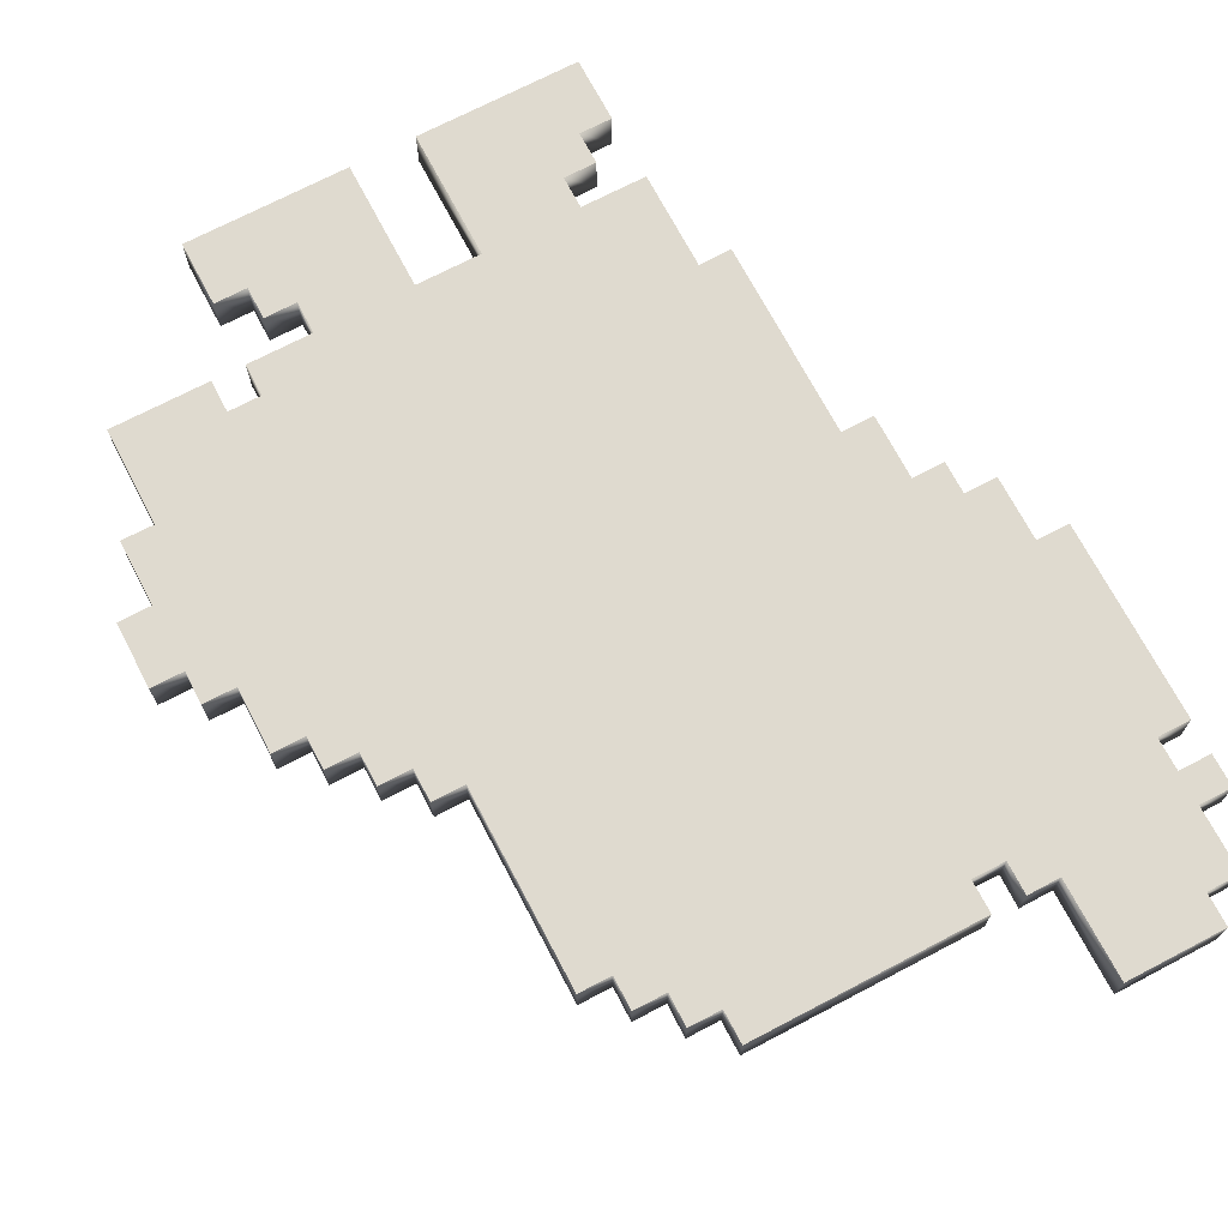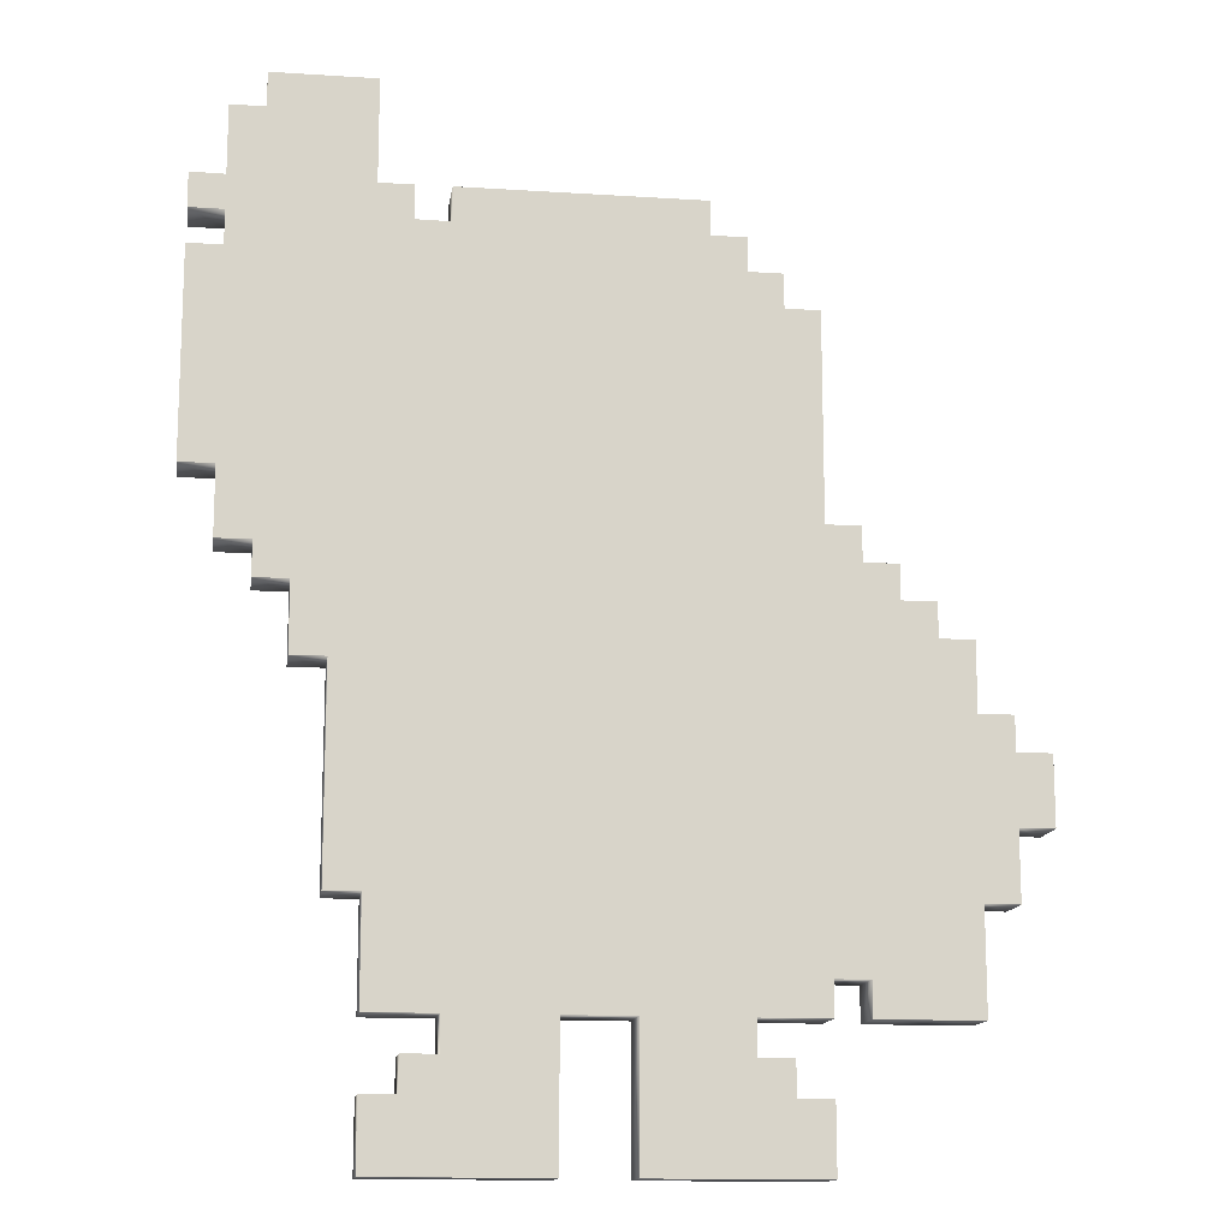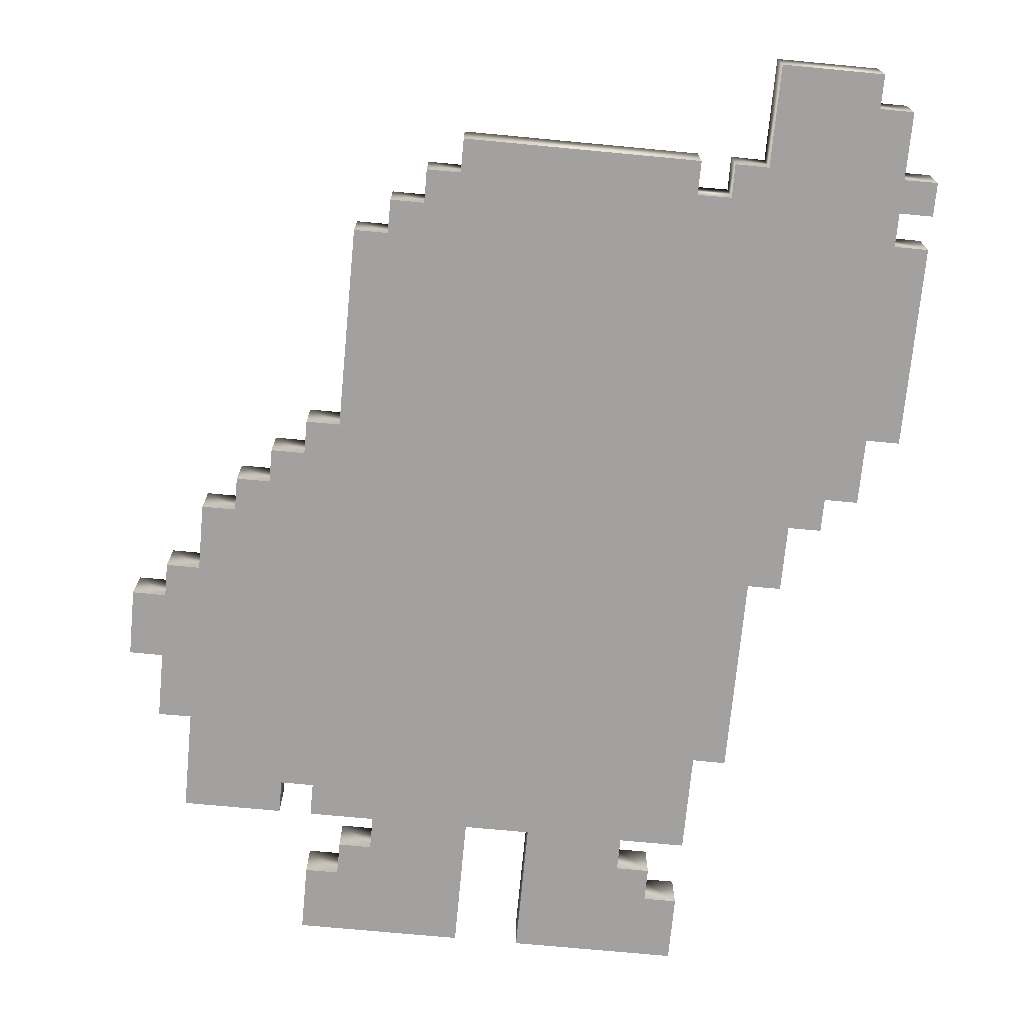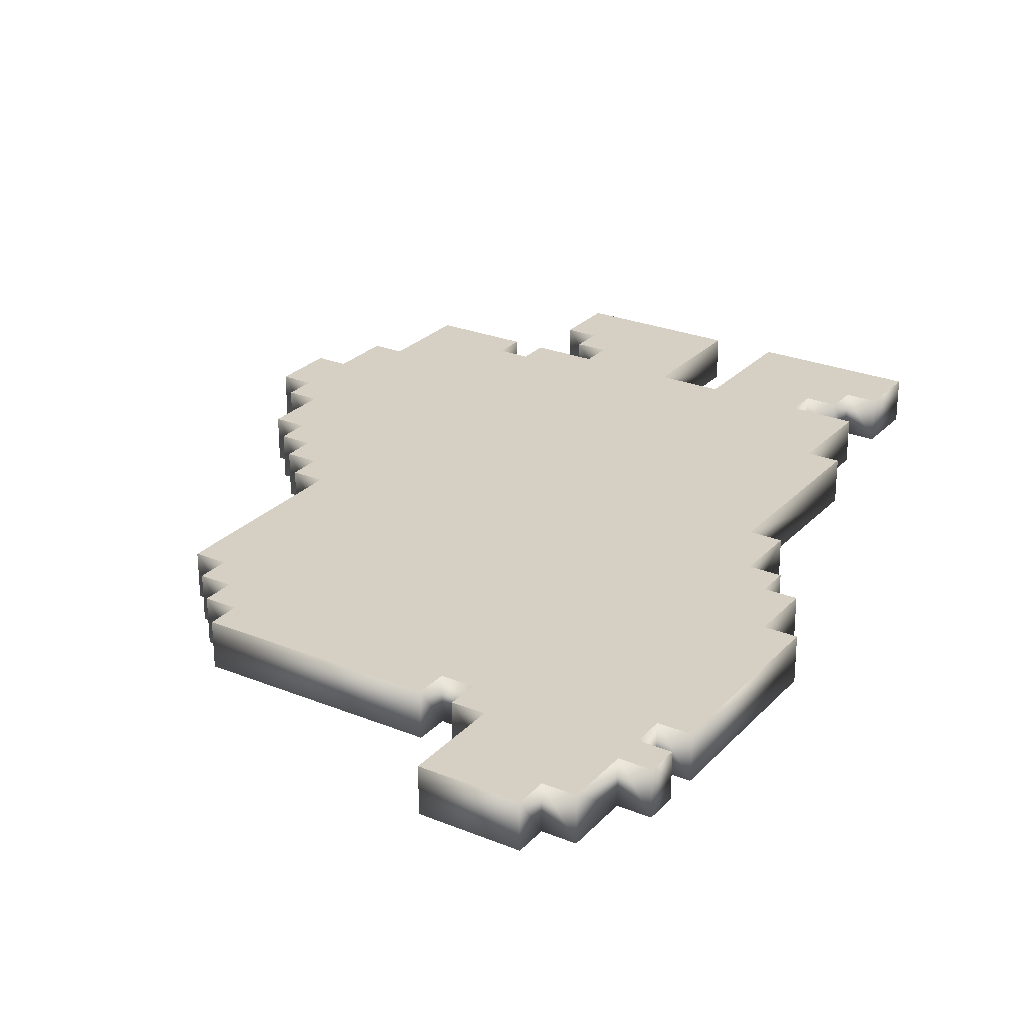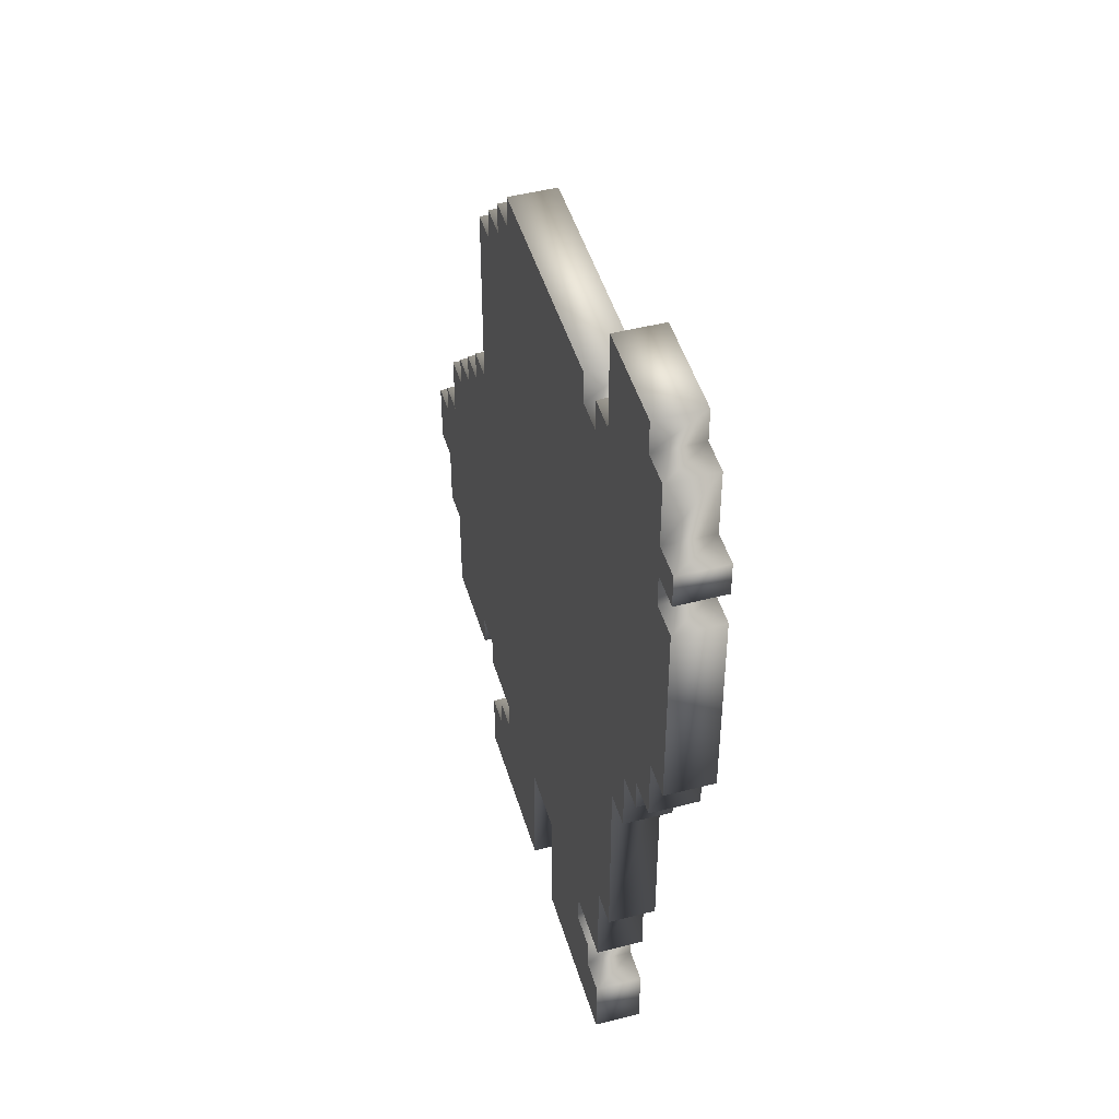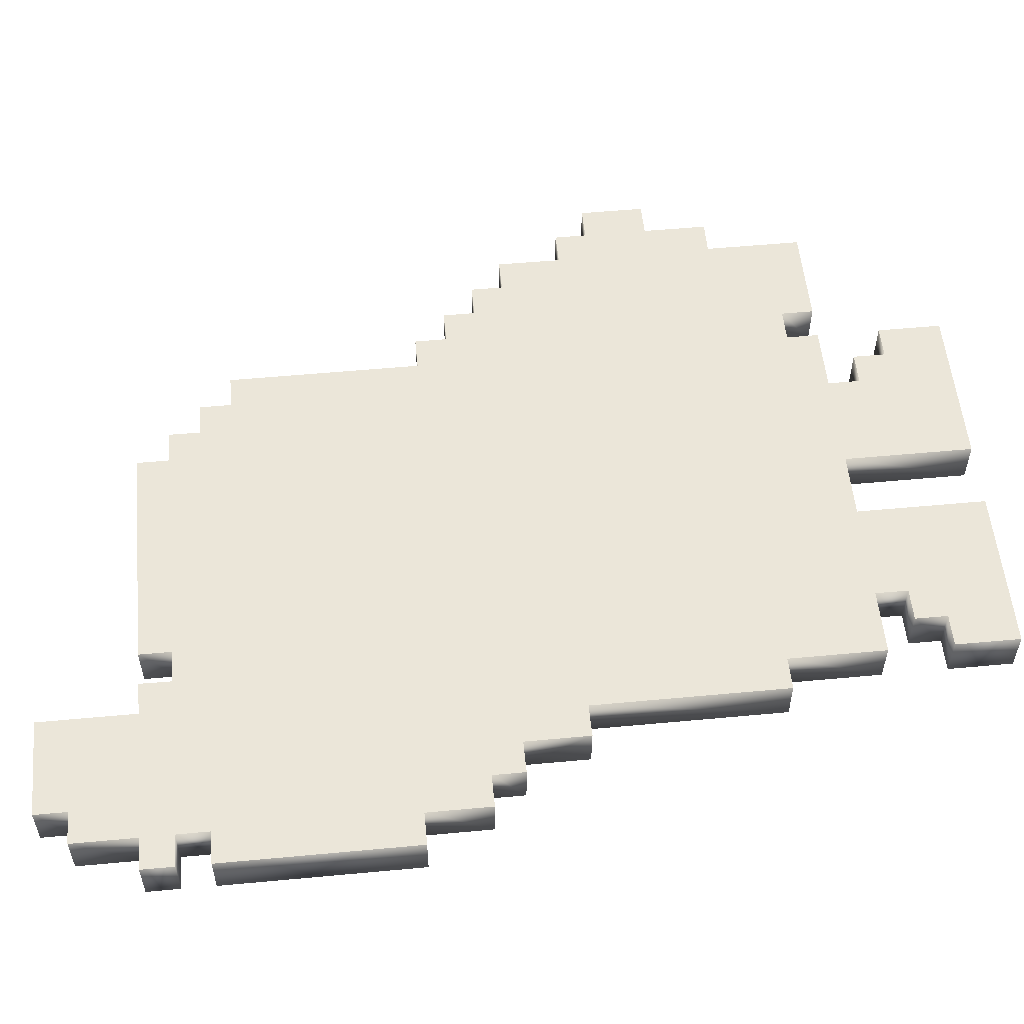
<metadata>
{"format":"obj","ext":"obj","renderer":"f3d","projection":"perspective","resolution":1024,"background":"white","views":[{"elev":70.9,"azim":152.3,"up":"+Z"},{"elev":-13.9,"azim":-8.1,"up":"+Y"},{"elev":-72.3,"azim":174.6,"up":"+Z"},{"elev":26.2,"azim":-147.4,"up":"+Z"},{"elev":47.1,"azim":-106.3,"up":"+Y"},{"elev":55.2,"azim":-95.6,"up":"+Z"}]}
</metadata>
<code>
o Curve.766_Mesh.002
v -5.828 10.89 0.4555
v -3.238 8.948 0.4555
v -2.588 8.948 0.4555
v 1.949 8.948 0.4555
v 1.949 8.299 0.4555
v 2.598 8.299 0.4555
v 3.241 7.008 0.4555
v 3.89 7.008 0.4555
v 7.778 -2.065 0.4555
v 7.129 -3.363 0.4555
v 4.539 -5.304 0.4555
v 3.89 -7.893 0.4555
v 0.6507 -5.304 0.4555
v -3.887 -7.893 0.4555
v -3.887 -6.602 0.4555
v -3.238 -5.953 0.4555
v -7.126 7.657 0.4555
v -7.12 8.955 0.4555
v -6.477 10.24 0.4555
v -5.828 10.24 -0.4555
v -5.828 10.89 -0.4555
v -3.887 10.89 -0.4555
v -3.887 8.942 -0.4555
v -3.238 8.948 -0.4555
v -3.244 8.306 -0.4555
v -2.588 8.948 -0.4555
v 1.949 8.299 -0.4555
v 2.598 8.299 -0.4555
v 3.89 3.12 -0.4555
v 4.539 3.12 -0.4555
v 4.539 2.471 -0.4555
v 5.188 2.471 -0.4555
v 5.188 1.822 -0.4555
v 5.837 1.822 -0.4555
v 5.837 1.173 -0.4555
v 6.487 1.173 -0.4555
v 6.48 -0.1183 -0.4555
v 7.129 -0.1183 -0.4555
v 7.129 -0.7673 -0.4555
v 7.778 -0.7673 -0.4555
v 7.778 -2.065 -0.4555
v 7.129 -2.065 -0.4555
v 7.129 -3.363 -0.4554
v 6.487 -3.357 -0.4554
v 6.487 -5.304 -0.4554
v 4.539 -5.304 -0.4554
v 4.539 -4.655 -0.4554
v 3.89 -4.655 -0.4554
v 2.598 -5.304 -0.4554
v 2.598 -5.953 -0.4554
v 3.241 -5.953 -0.4554
v 3.241 -6.602 -0.4554
v 3.89 -6.602 -0.4554
v 3.89 -7.893 -0.4554
v 0.6507 -7.893 -0.4554
v -0.6475 -7.893 -0.4554
v -3.887 -7.893 -0.4554
v -3.887 -6.602 -0.4554
v -3.238 -6.602 -0.4554
v -3.238 -5.953 -0.4554
v -2.588 -5.953 -0.4554
v -3.887 -5.304 -0.4554
v -3.887 -3.357 -0.4554
v -4.536 -3.363 -0.4554
v -4.536 0.5307 -0.4555
v -5.185 0.5307 -0.4555
v -5.185 1.829 -0.4555
v -5.828 1.829 -0.4555
v -5.828 2.478 -0.4555
v -6.477 2.478 -0.4555
v -7.126 7.657 -0.4555
v -6.477 7.657 -0.4555
v -6.477 8.306 -0.4555
v -7.12 8.306 -0.4555
v -7.12 8.955 -0.4555
v -6.477 8.948 -0.4555
v -6.477 10.24 -0.4555
v -5.828 10.24 -0.4555
v -5.828 10.24 0.4555
v -5.828 10.89 -0.4555
v -5.828 10.89 0.4555
v -3.887 10.89 -0.4555
v -3.887 10.89 0.4555
v -3.887 8.942 -0.4555
v -3.887 8.942 0.4555
v -3.238 8.948 -0.4555
v -3.238 8.948 0.4555
v -3.244 8.306 -0.4555
v -3.244 8.306 0.4555
v -2.588 8.299 -0.4555
v -2.588 8.299 0.4555
v -2.588 8.948 -0.4555
v -2.588 8.948 0.4555
v 1.949 8.948 -0.4555
v 1.949 8.948 0.4555
v 1.949 8.299 -0.4555
v 1.949 8.299 0.4555
v 2.598 8.299 -0.4555
v 2.598 8.299 0.4555
v 2.592 7.657 -0.4555
v 2.592 7.657 0.4555
v 3.241 7.657 -0.4555
v 3.241 7.657 0.4555
v 3.241 7.008 -0.4555
v 3.241 7.008 0.4555
v 3.89 7.008 -0.4555
v 3.89 7.008 0.4555
v 3.89 3.12 -0.4555
v 3.89 3.12 0.4555
v 4.539 3.12 -0.4555
v 4.539 3.12 0.4555
v 4.539 2.471 -0.4555
v 4.539 2.471 0.4555
v 5.188 2.471 -0.4555
v 5.188 2.471 0.4555
v 5.188 1.822 -0.4555
v 5.188 1.822 0.4555
v 5.837 1.822 -0.4555
v 5.837 1.822 0.4555
v 5.837 1.173 -0.4555
v 5.837 1.173 0.4555
v 6.487 1.173 -0.4555
v 6.487 1.173 0.4555
v 6.48 -0.1183 -0.4555
v 6.48 -0.1183 0.4555
v 7.129 -0.1183 -0.4555
v 7.129 -0.1183 0.4555
v 7.129 -0.7673 -0.4555
v 7.129 -0.7673 0.4555
v 7.778 -0.7673 -0.4555
v 7.778 -0.7673 0.4555
v 7.778 -2.065 -0.4555
v 7.778 -2.065 0.4555
v 7.129 -2.065 -0.4555
v 7.129 -2.065 0.4555
v 7.129 -3.363 -0.4554
v 7.129 -3.363 0.4555
v 6.487 -3.357 -0.4554
v 6.487 -3.357 0.4555
v 6.487 -5.304 -0.4554
v 6.487 -5.304 0.4555
v 4.539 -5.304 -0.4554
v 4.539 -5.304 0.4555
v 4.539 -4.655 -0.4554
v 4.539 -4.655 0.4555
v 3.89 -4.655 -0.4554
v 3.89 -4.655 0.4555
v 3.89 -5.304 -0.4554
v 3.89 -5.304 0.4555
v 2.598 -5.304 -0.4554
v 2.598 -5.304 0.4555
v 2.598 -5.953 -0.4554
v 2.598 -5.953 0.4555
v 3.241 -5.953 -0.4554
v 3.241 -5.953 0.4555
v 3.241 -6.602 -0.4554
v 3.241 -6.602 0.4555
v 3.89 -6.602 -0.4554
v 3.89 -6.602 0.4555
v 3.89 -7.893 -0.4554
v 3.89 -7.893 0.4555
v 0.6507 -7.893 -0.4554
v 0.6507 -7.893 0.4555
v 0.6507 -5.304 -0.4554
v 0.6507 -5.304 0.4555
v -0.6475 -5.304 -0.4554
v -0.6475 -5.304 0.4555
v -0.6475 -7.893 -0.4554
v -0.6475 -7.893 0.4555
v -3.887 -7.893 -0.4554
v -3.887 -7.893 0.4555
v -3.887 -6.602 -0.4554
v -3.887 -6.602 0.4555
v -3.238 -6.602 -0.4554
v -3.238 -6.602 0.4555
v -3.238 -5.953 -0.4554
v -3.238 -5.953 0.4555
v -2.588 -5.953 -0.4554
v -2.588 -5.953 0.4555
v -2.588 -5.304 -0.4554
v -2.588 -5.304 0.4555
v -3.887 -5.304 -0.4554
v -3.887 -5.304 0.4555
v -3.887 -3.357 -0.4554
v -3.887 -3.357 0.4555
v -4.536 -3.363 -0.4554
v -4.536 -3.363 0.4555
v -4.536 0.5307 -0.4555
v -4.536 0.5307 0.4555
v -5.185 0.5307 -0.4555
v -5.185 0.5307 0.4555
v -5.185 1.829 -0.4555
v -5.185 1.829 0.4555
v -5.828 1.829 -0.4555
v -5.828 1.829 0.4555
v -5.828 2.478 -0.4555
v -5.828 2.478 0.4555
v -6.477 2.478 -0.4555
v -6.477 2.478 0.4555
v -6.477 3.769 -0.4555
v -6.477 3.769 0.4555
v -7.126 3.769 -0.4555
v -7.126 3.769 0.4555
v -7.126 7.657 -0.4555
v -7.126 7.657 0.4555
v -6.477 7.657 -0.4555
v -6.477 7.657 0.4555
v -6.477 8.306 -0.4555
v -6.477 8.306 0.4555
v -7.12 8.306 -0.4555
v -7.12 8.306 0.4555
v -7.12 8.955 -0.4555
v -7.12 8.955 0.4555
v -6.477 8.948 -0.4555
v -6.477 8.948 0.4555
v -6.477 10.24 -0.4555
v -6.477 10.24 0.4555
f 164 146 150
f 113 165 147
f 104 106 108
f 108 110 112
f 112 114 116
f 116 118 120
f 120 122 124
f 124 126 128
f 128 130 132
f 134 136 138
f 128 132 134
f 116 120 124
f 124 128 134
f 138 140 144
f 124 134 138
f 112 116 146
f 100 102 104
f 108 112 164
f 100 104 108
f 96 98 100
f 92 94 96
f 84 86 88
f 90 92 96
f 80 82 78
f 90 96 100
f 78 82 84
f 88 90 196
f 78 84 214
f 214 216 78
f 210 212 214
f 202 204 206
f 208 210 214
f 200 202 206
f 206 208 84
f 214 84 208
f 90 100 108
f 116 124 146
f 140 142 144
f 146 148 150
f 138 144 146
f 90 108 192
f 206 84 88
f 198 200 196
f 192 194 196
f 196 200 88
f 206 88 200
f 152 154 156
f 108 164 188
f 156 158 160
f 138 146 124
f 152 156 162
f 146 164 112
f 192 196 90
f 188 190 192
f 184 186 188
f 180 182 184
f 174 176 178
f 180 184 166
f 170 172 174
f 188 192 108
f 170 174 168
f 184 188 166
f 168 174 178
f 150 152 164
f 168 178 166
f 160 162 156
f 178 180 166
f 152 162 164
f 166 188 164
f 79 217 215
f 215 213 211
f 207 205 203
f 215 211 209
f 207 203 201
f 215 209 85
f 83 81 79
f 79 215 85
f 207 201 89
f 197 195 193
f 201 199 197
f 83 79 85
f 89 87 85
f 85 209 207
f 201 197 89
f 193 191 189
f 189 187 185
f 185 183 181
f 179 177 175
f 189 167 165
f 175 173 171
f 197 91 89
f 179 175 169
f 207 89 85
f 175 171 169
f 193 91 197
f 181 179 167
f 165 163 153
f 179 169 167
f 161 159 157
f 181 167 185
f 163 161 157
f 157 155 153
f 151 149 147
f 163 157 153
f 145 143 141
f 165 153 151
f 145 141 139
f 165 151 147
f 147 145 139
f 139 137 135
f 135 133 131
f 129 127 125
f 135 131 129
f 147 139 125
f 167 189 185
f 193 109 91
f 95 93 91
f 193 189 109
f 165 113 109
f 135 129 125
f 125 123 121
f 121 119 117
f 117 115 113
f 113 111 109
f 109 107 105
f 105 103 101
f 101 99 97
f 97 95 91
f 189 165 109
f 135 125 139
f 121 117 125
f 109 105 101
f 125 117 147
f 109 101 91
f 117 113 147
f 101 97 91
f 81 80 78
f 83 82 80
f 85 84 82
f 87 86 84
f 89 88 86
f 91 90 88
f 93 92 90
f 95 94 92
f 95 97 96
f 99 98 96
f 101 100 98
f 103 102 100
f 105 104 102
f 107 106 104
f 109 108 106
f 111 110 108
f 111 113 112
f 115 114 112
f 117 116 114
f 119 118 116
f 119 121 120
f 123 122 120
f 123 125 124
f 127 126 124
f 129 128 126
f 131 130 128
f 133 132 130
f 135 134 132
f 137 136 134
f 139 138 136
f 141 140 138
f 143 142 140
f 145 144 142
f 147 146 144
f 147 149 148
f 151 150 148
f 153 152 150
f 155 154 152
f 157 156 154
f 159 158 156
f 159 161 160
f 163 162 160
f 165 164 162
f 167 166 164
f 167 169 168
f 171 170 168
f 173 172 170
f 175 174 172
f 177 176 174
f 179 178 176
f 181 180 178
f 183 182 180
f 185 184 182
f 187 186 184
f 189 188 186
f 191 190 188
f 191 193 192
f 195 194 192
f 197 196 194
f 199 198 196
f 201 200 198
f 203 202 200
f 205 204 202
f 207 206 204
f 209 208 206
f 211 210 208
f 213 212 210
f 215 214 212
f 217 216 214
f 79 78 216
f 79 81 78
f 81 83 80
f 83 85 82
f 85 87 84
f 87 89 86
f 89 91 88
f 91 93 90
f 93 95 92
f 94 95 96
f 97 99 96
f 99 101 98
f 101 103 100
f 103 105 102
f 105 107 104
f 107 109 106
f 109 111 108
f 110 111 112
f 113 115 112
f 115 117 114
f 117 119 116
f 118 119 120
f 121 123 120
f 122 123 124
f 125 127 124
f 127 129 126
f 129 131 128
f 131 133 130
f 133 135 132
f 135 137 134
f 137 139 136
f 139 141 138
f 141 143 140
f 143 145 142
f 145 147 144
f 146 147 148
f 149 151 148
f 151 153 150
f 153 155 152
f 155 157 154
f 157 159 156
f 158 159 160
f 161 163 160
f 163 165 162
f 165 167 164
f 166 167 168
f 169 171 168
f 171 173 170
f 173 175 172
f 175 177 174
f 177 179 176
f 179 181 178
f 181 183 180
f 183 185 182
f 185 187 184
f 187 189 186
f 189 191 188
f 190 191 192
f 193 195 192
f 195 197 194
f 197 199 196
f 199 201 198
f 201 203 200
f 203 205 202
f 205 207 204
f 207 209 206
f 209 211 208
f 211 213 210
f 213 215 212
f 215 217 214
f 217 79 216
l 36 37
l 49 50
l 42 43
l 73 74
l 62 63
l 14 15
l 20 77
l 4 5
l 35 36
l 50 51
l 43 44
l 56 57
l 72 73
l 63 64
l 3 4
l 30 31
l 38 39
l 20 21
l 51 52
l 44 45
l 57 58
l 75 76
l 64 65
l 69 70
l 33 34
l 23 24
l 41 42
l 5 6
l 32 33
l 22 23
l 53 54
l 46 47
l 59 60
l 66 67
l 67 68
l 27 28
l 31 32
l 21 22
l 47 48
l 39 40
l 76 77
l 54 55
l 60 61
l 34 35
l 24 25
l 40 41
l 71 72
l 29 30
l 37 38
l 52 53
l 45 46
l 58 59
l 74 75
l 65 66
l 68 69
l 7 8

</code>
